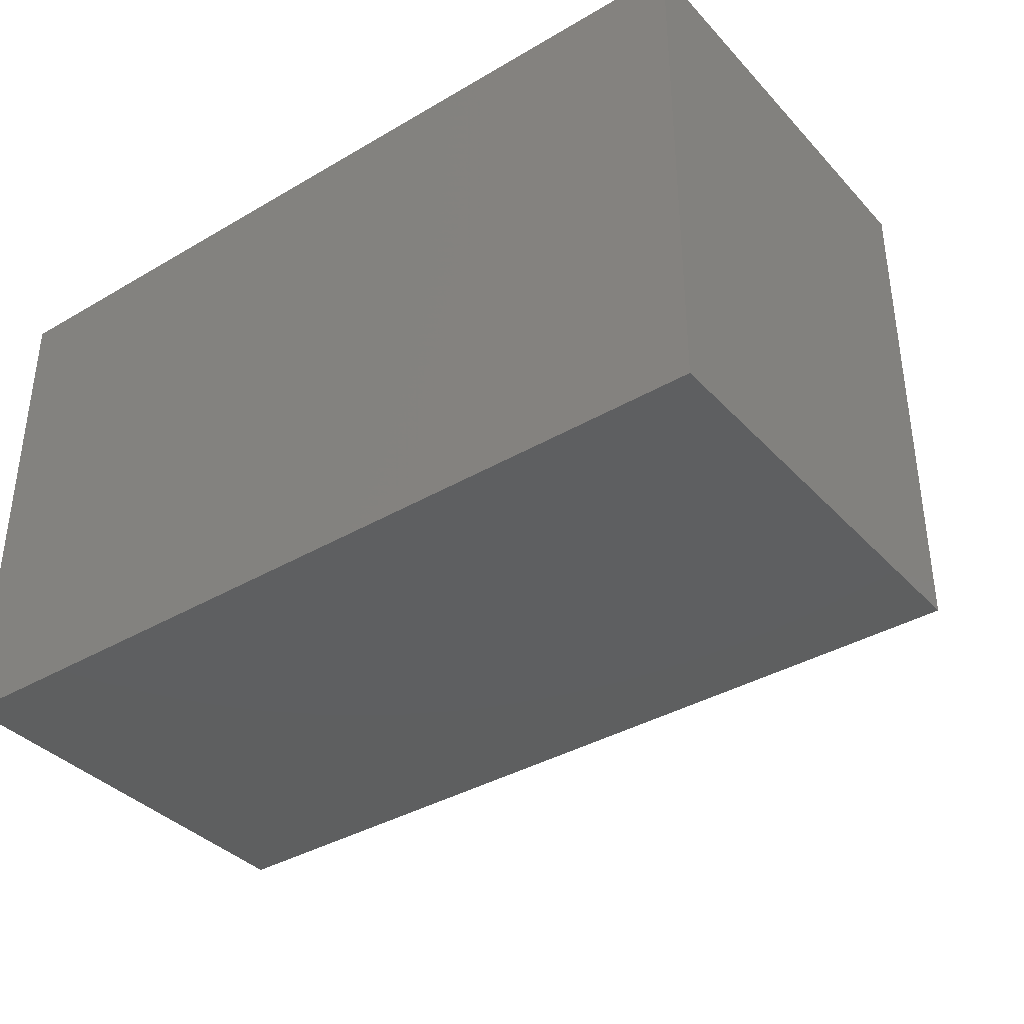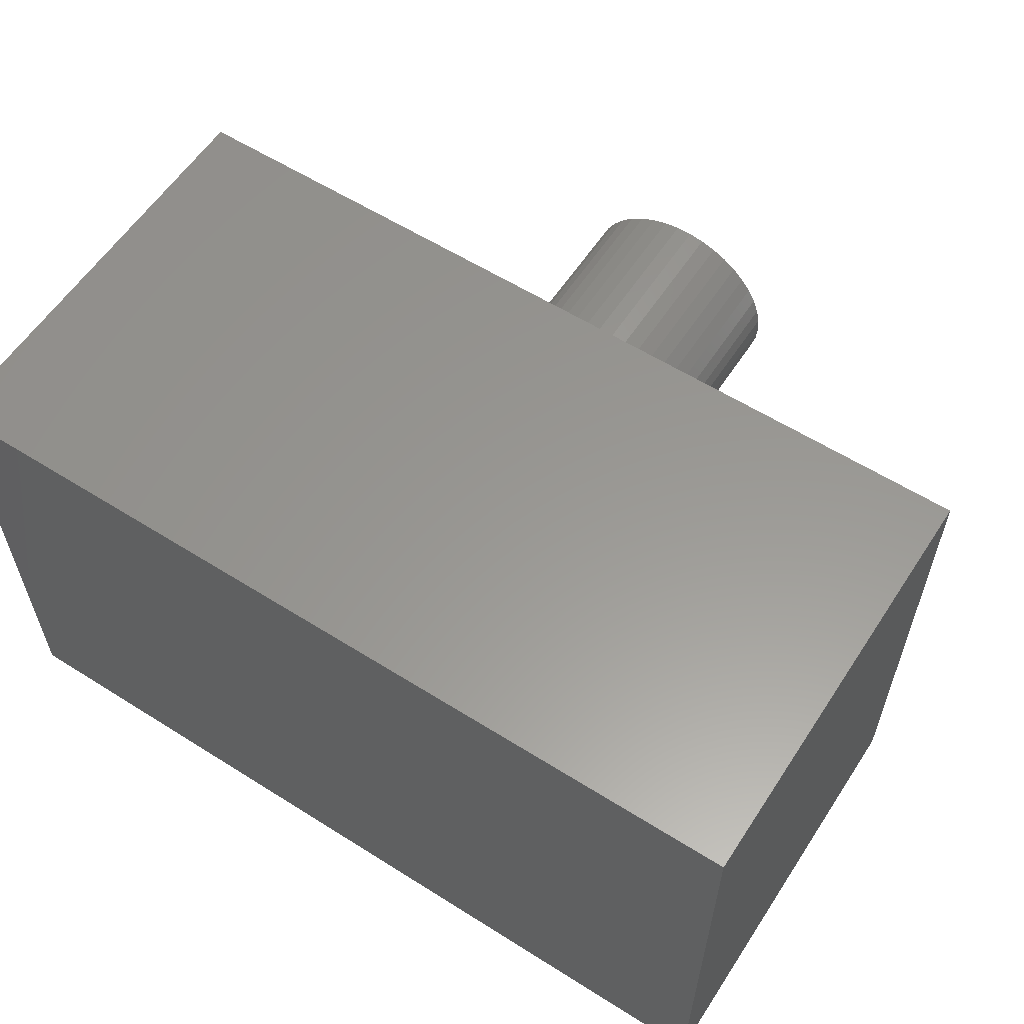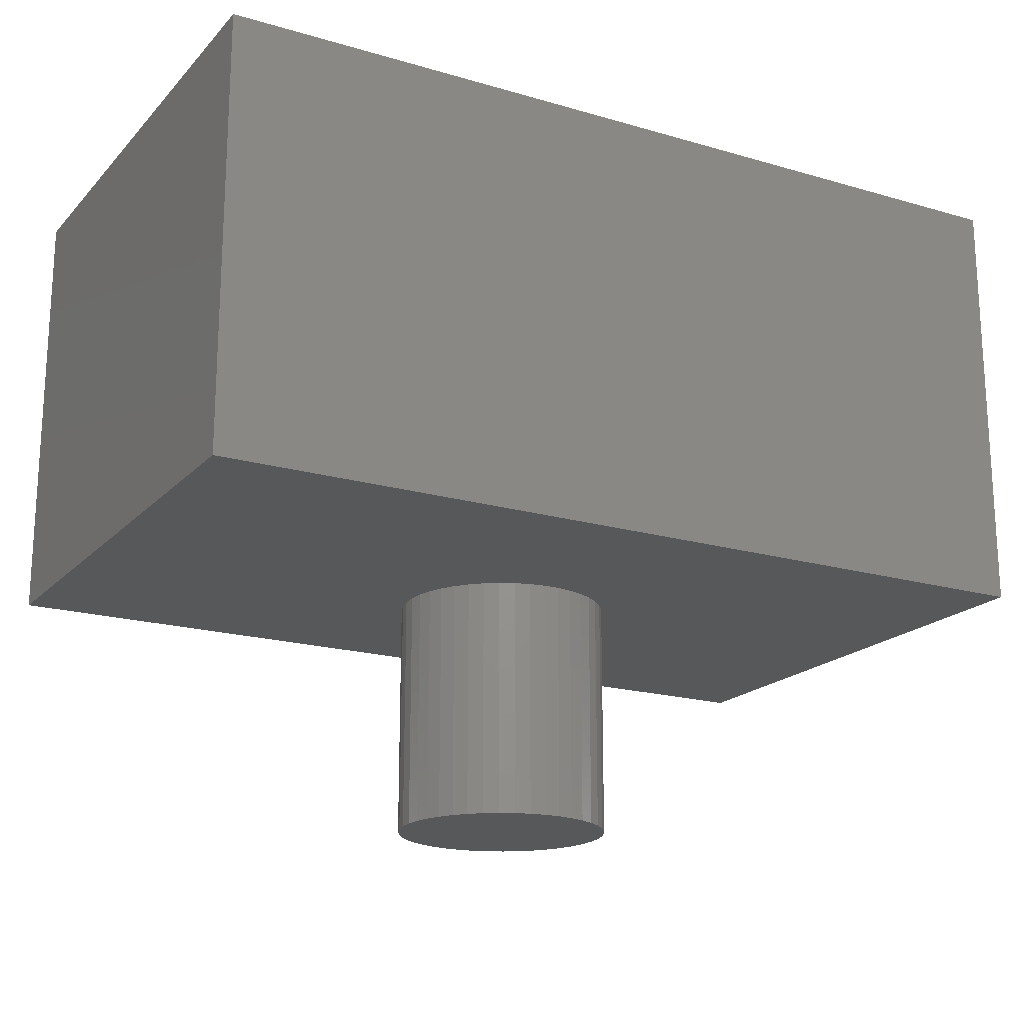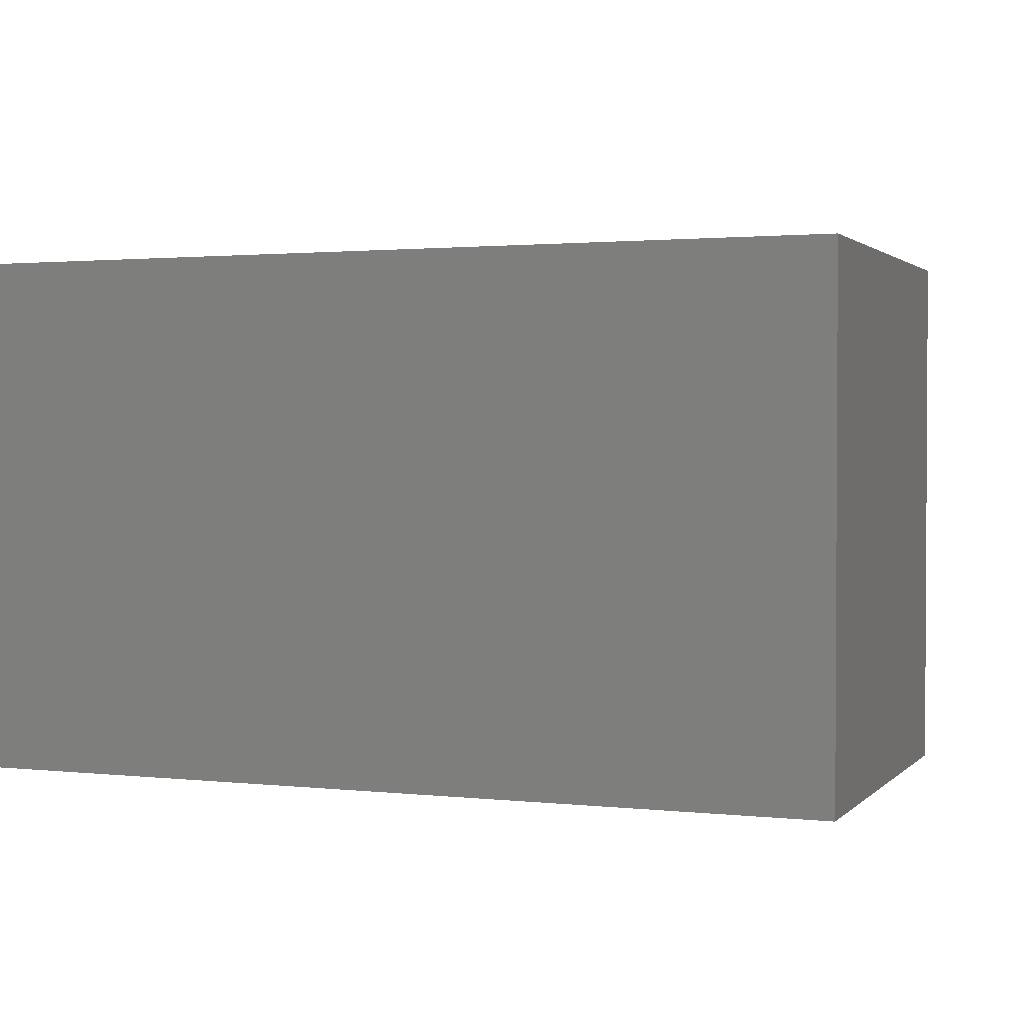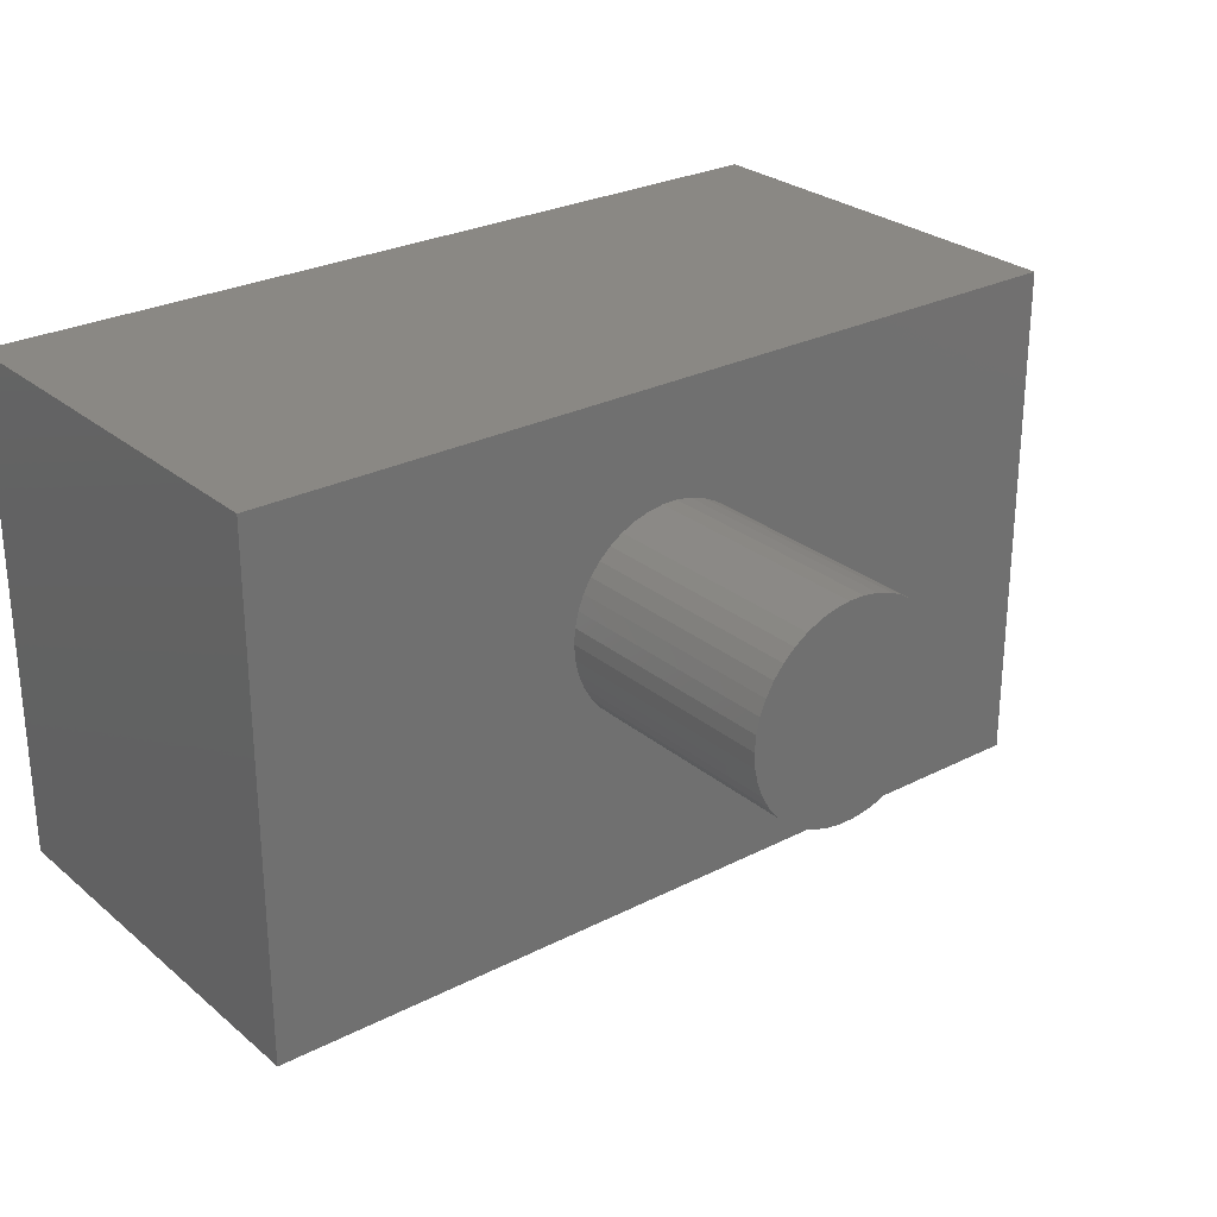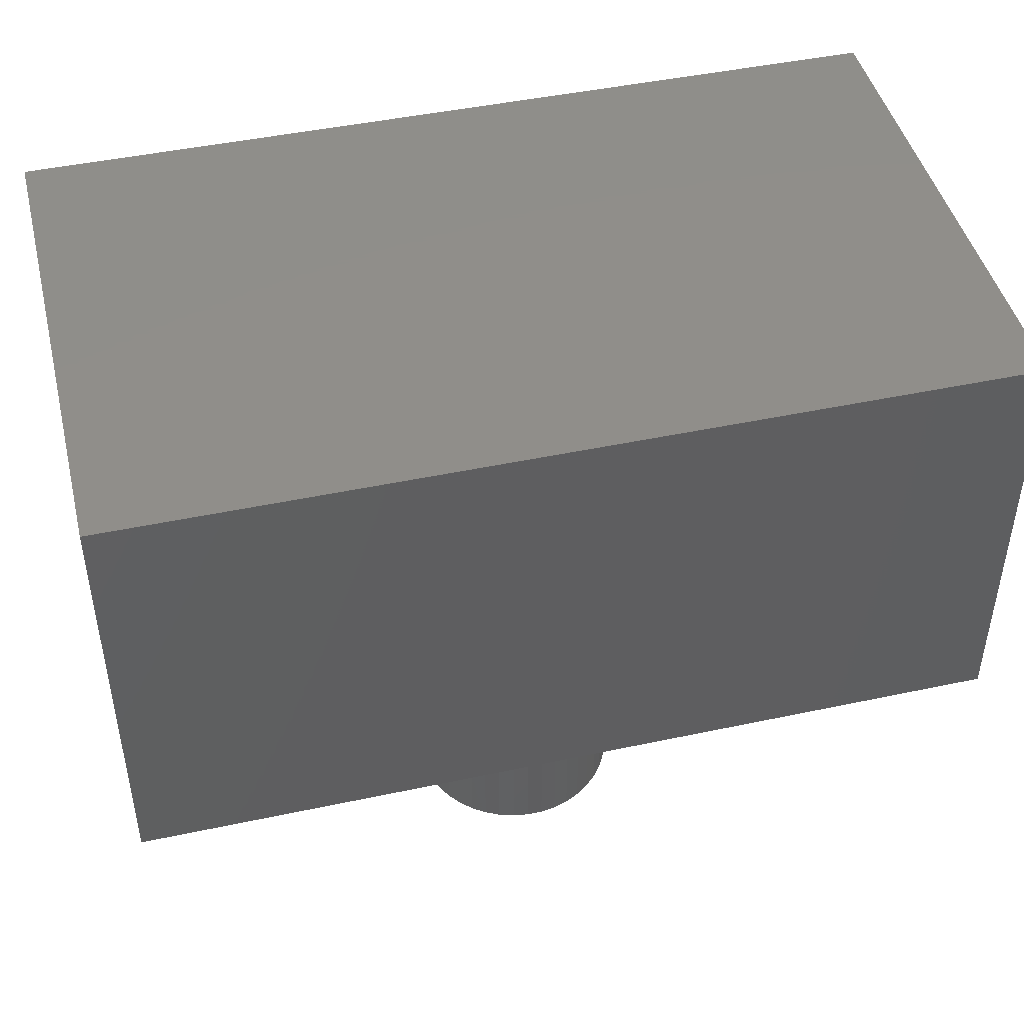
<metadata>
{"format":"stl","ext":"stl","renderer":"f3d","projection":"perspective","resolution":1024,"background":"white","views":[{"elev":-37.3,"azim":-143.0,"up":"+Z"},{"elev":58.8,"azim":-147.0,"up":"+Z"},{"elev":-18.9,"azim":151.0,"up":"+Y"},{"elev":1.8,"azim":-158.7,"up":"+Z"},{"elev":27.1,"azim":-38.4,"up":"+Z"},{"elev":45.7,"azim":-13.8,"up":"+Y"}]}
</metadata>
<code>
# stl→obj: 138 verts, 272 faces
v 0.6901 -0.01587 0.1106
v -0.7194 -0.6984 0.1106
v -0.7194 -0.01587 0.1106
v 0.6901 -0.6984 0.1106
v -0.7194 -0.6984 0.9459
v -0.7194 -0.01587 0.9459
v 0.6901 -0.01587 0.9459
v 0.6901 -0.6984 0.9459
v -0.7194 0 0.1106
v 0.6901 0 0.1106
v -0.1373 -0.6984 0.4611
v -0.156 -0.6984 0.4784
v -0.1719 -0.6984 0.4984
v -0.1162 -0.6984 0.4467
v -0.1847 -0.6984 0.5205
v -0.09324 -0.6984 0.4356
v -0.194 -0.6984 0.5442
v -0.06885 -0.6984 0.4281
v -0.1997 -0.6984 0.5691
v -0.04362 -0.6984 0.4243
v -0.2016 -0.6984 0.5945
v -0.01811 -0.6984 0.4243
v -0.1997 -0.6984 0.62
v -0.194 -0.6984 0.6449
v -0.1847 -0.6984 0.6686
v -0.1719 -0.6984 0.6907
v -0.156 -0.6984 0.7107
v -0.1373 -0.6984 0.728
v -0.1162 -0.6984 0.7424
v -0.09324 -0.6984 0.7535
v -0.06885 -0.6984 0.761
v 0.007125 -0.6984 0.4281
v 0.03151 -0.6984 0.4356
v 0.0545 -0.6984 0.4467
v 0.07558 -0.6984 0.4611
v 0.09428 -0.6984 0.4784
v 0.1102 -0.6984 0.4984
v 0.123 -0.6984 0.5205
v 0.1323 -0.6984 0.5442
v 0.138 -0.6984 0.5691
v 0.138 -0.6984 0.62
v 0.1399 -0.6984 0.5945
v 0.1323 -0.6984 0.6449
v 0.123 -0.6984 0.6686
v 0.1102 -0.6984 0.6907
v 0.09428 -0.6984 0.7107
v 0.07558 -0.6984 0.728
v 0.0545 -0.6984 0.7424
v 0.03151 -0.6984 0.7535
v 0.007125 -0.6984 0.761
v -0.04362 -0.6984 0.7648
v -0.01811 -0.6984 0.7648
v -0.7194 0 0.9459
v 0.6901 0 0.9459
v 0.138 -0.7143 0.62
v 0.1399 -0.7143 0.5945
v 0.1323 -0.7143 0.6449
v 0.123 -0.7143 0.6686
v 0.1102 -0.7143 0.6907
v 0.09428 -0.7143 0.7107
v 0.07558 -0.7143 0.728
v 0.0545 -0.7143 0.7424
v 0.03151 -0.7143 0.7535
v 0.007125 -0.7143 0.761
v -0.01811 -0.7143 0.7648
v -0.04362 -0.7143 0.7648
v -0.06885 -0.7143 0.761
v -0.09324 -0.7143 0.7535
v -0.1162 -0.7143 0.7424
v -0.1373 -0.7143 0.728
v -0.156 -0.7143 0.7107
v -0.1719 -0.7143 0.6907
v -0.1847 -0.7143 0.6686
v -0.194 -0.7143 0.6449
v -0.1997 -0.7143 0.62
v -0.2016 -0.7143 0.5945
v -0.1997 -0.7143 0.5691
v -0.194 -0.7143 0.5442
v -0.1847 -0.7143 0.5205
v -0.1719 -0.7143 0.4984
v -0.156 -0.7143 0.4784
v -0.1373 -0.7143 0.4611
v -0.1162 -0.7143 0.4467
v -0.09324 -0.7143 0.4356
v -0.06885 -0.7143 0.4281
v -0.04362 -0.7143 0.4243
v -0.01811 -0.7143 0.4243
v 0.007125 -0.7143 0.4281
v 0.03151 -0.7143 0.4356
v 0.0545 -0.7143 0.4467
v 0.07558 -0.7143 0.4611
v 0.09428 -0.7143 0.4784
v 0.1102 -0.7143 0.4984
v 0.123 -0.7143 0.5205
v 0.1323 -0.7143 0.5442
v 0.138 -0.7143 0.5691
v 0.1399 -1.079 0.5945
v 0.138 -1.079 0.62
v 0.1323 -1.079 0.6449
v 0.123 -1.079 0.6686
v 0.1102 -1.079 0.6907
v 0.09428 -1.079 0.7107
v 0.07558 -1.079 0.728
v 0.0545 -1.079 0.7424
v 0.03151 -1.079 0.7535
v 0.007125 -1.079 0.761
v -0.01811 -1.079 0.7648
v -0.04362 -1.079 0.7648
v -0.06885 -1.079 0.761
v -0.09324 -1.079 0.7535
v -0.1162 -1.079 0.7424
v -0.1373 -1.079 0.728
v -0.156 -1.079 0.7107
v -0.1719 -1.079 0.6907
v -0.1847 -1.079 0.6686
v -0.194 -1.079 0.6449
v -0.1997 -1.079 0.62
v -0.2016 -1.079 0.5945
v -0.1997 -1.079 0.5691
v -0.194 -1.079 0.5442
v -0.1847 -1.079 0.5205
v -0.1719 -1.079 0.4984
v -0.156 -1.079 0.4784
v -0.1373 -1.079 0.4611
v -0.1162 -1.079 0.4467
v -0.09324 -1.079 0.4356
v -0.06885 -1.079 0.4281
v -0.04362 -1.079 0.4243
v -0.01811 -1.079 0.4243
v 0.007125 -1.079 0.4281
v 0.03151 -1.079 0.4356
v 0.0545 -1.079 0.4467
v 0.07558 -1.079 0.4611
v 0.09428 -1.079 0.4784
v 0.1102 -1.079 0.4984
v 0.123 -1.079 0.5205
v 0.1323 -1.079 0.5442
v 0.138 -1.079 0.5691
f 1 2 3
f 1 4 2
f 3 5 6
f 3 2 5
f 7 4 1
f 7 8 4
f 1 3 9
f 1 9 10
f 11 12 2
f 13 2 12
f 14 11 2
f 15 2 13
f 16 14 2
f 17 2 15
f 18 16 2
f 19 5 2
f 19 2 17
f 20 18 2
f 21 5 19
f 22 20 2
f 23 5 21
f 24 5 23
f 25 5 24
f 26 5 25
f 27 5 26
f 28 5 27
f 29 5 28
f 30 5 29
f 31 5 30
f 4 32 22
f 4 33 32
f 4 34 33
f 4 35 34
f 4 36 35
f 4 37 36
f 4 38 37
f 4 39 38
f 4 40 39
f 4 22 2
f 8 41 42
f 8 43 41
f 8 44 43
f 8 45 44
f 8 46 45
f 8 47 46
f 8 48 47
f 8 49 48
f 8 50 49
f 8 42 40
f 8 40 4
f 8 5 51
f 51 5 31
f 8 51 52
f 8 52 50
f 6 8 7
f 6 5 8
f 3 6 53
f 3 53 9
f 7 1 10
f 7 10 54
f 54 10 9
f 54 9 53
f 55 56 42
f 55 42 41
f 57 41 43
f 57 55 41
f 58 57 43
f 58 43 44
f 59 58 44
f 59 44 45
f 60 45 46
f 60 59 45
f 61 60 46
f 61 46 47
f 62 47 48
f 62 61 47
f 63 48 49
f 63 62 48
f 64 49 50
f 64 63 49
f 65 50 52
f 65 64 50
f 66 52 51
f 66 65 52
f 67 51 31
f 67 66 51
f 68 31 30
f 68 67 31
f 69 30 29
f 69 68 30
f 70 29 28
f 70 69 29
f 71 28 27
f 71 70 28
f 72 27 26
f 72 71 27
f 73 26 25
f 73 72 26
f 74 25 24
f 74 73 25
f 75 24 23
f 75 74 24
f 76 23 21
f 76 75 23
f 77 21 19
f 77 76 21
f 78 19 17
f 78 77 19
f 79 17 15
f 79 78 17
f 80 15 13
f 80 79 15
f 81 13 12
f 81 80 13
f 82 12 11
f 82 81 12
f 83 11 14
f 83 82 11
f 84 83 14
f 84 14 16
f 85 84 16
f 85 16 18
f 86 85 18
f 86 18 20
f 87 86 20
f 87 20 22
f 88 87 22
f 88 22 32
f 89 88 32
f 89 32 33
f 90 89 33
f 90 33 34
f 91 90 34
f 91 34 35
f 92 35 36
f 92 91 35
f 93 92 36
f 93 36 37
f 94 37 38
f 94 93 37
f 95 38 39
f 95 94 38
f 96 39 40
f 96 95 39
f 56 40 42
f 56 96 40
f 6 7 54
f 6 54 53
f 55 97 56
f 55 98 97
f 57 99 98
f 57 98 55
f 58 99 57
f 58 100 99
f 59 100 58
f 59 101 100
f 60 102 101
f 60 101 59
f 61 102 60
f 61 103 102
f 62 104 103
f 62 103 61
f 63 105 104
f 63 104 62
f 64 106 105
f 64 105 63
f 65 107 106
f 65 106 64
f 66 108 107
f 66 109 108
f 66 107 65
f 67 109 66
f 68 110 109
f 68 109 67
f 69 111 110
f 69 110 68
f 70 112 111
f 70 111 69
f 71 113 112
f 71 112 70
f 72 114 113
f 72 113 71
f 73 115 114
f 73 114 72
f 74 116 115
f 74 115 73
f 75 117 116
f 75 116 74
f 76 118 117
f 76 117 75
f 77 119 118
f 77 118 76
f 78 120 119
f 78 121 120
f 78 119 77
f 79 121 78
f 80 122 121
f 80 121 79
f 81 123 122
f 81 124 123
f 81 122 80
f 82 124 81
f 83 124 82
f 83 125 124
f 83 126 125
f 84 127 126
f 84 126 83
f 85 127 84
f 86 127 85
f 86 128 127
f 86 129 128
f 87 129 86
f 87 130 129
f 88 130 87
f 88 131 130
f 89 131 88
f 90 131 89
f 90 132 131
f 91 132 90
f 91 133 132
f 92 134 133
f 92 133 91
f 93 134 92
f 93 135 134
f 93 136 135
f 94 136 93
f 95 137 136
f 95 136 94
f 96 138 137
f 96 137 95
f 56 97 138
f 56 138 96
f 103 104 105
f 102 97 98
f 102 98 99
f 102 99 100
f 102 100 101
f 102 103 105
f 102 105 106
f 102 106 107
f 102 107 108
f 102 108 109
f 102 109 110
f 102 110 111
f 102 111 112
f 102 112 113
f 102 113 114
f 102 114 115
f 102 115 116
f 102 116 117
f 102 117 118
f 102 118 119
f 102 119 120
f 102 120 121
f 102 121 122
f 102 122 123
f 102 123 124
f 102 124 125
f 102 125 126
f 102 126 127
f 102 127 128
f 102 128 129
f 102 129 130
f 102 130 131
f 102 131 132
f 102 132 133
f 102 133 134
f 102 134 135
f 102 135 136
f 102 136 137
f 102 137 138
f 102 138 97

</code>
